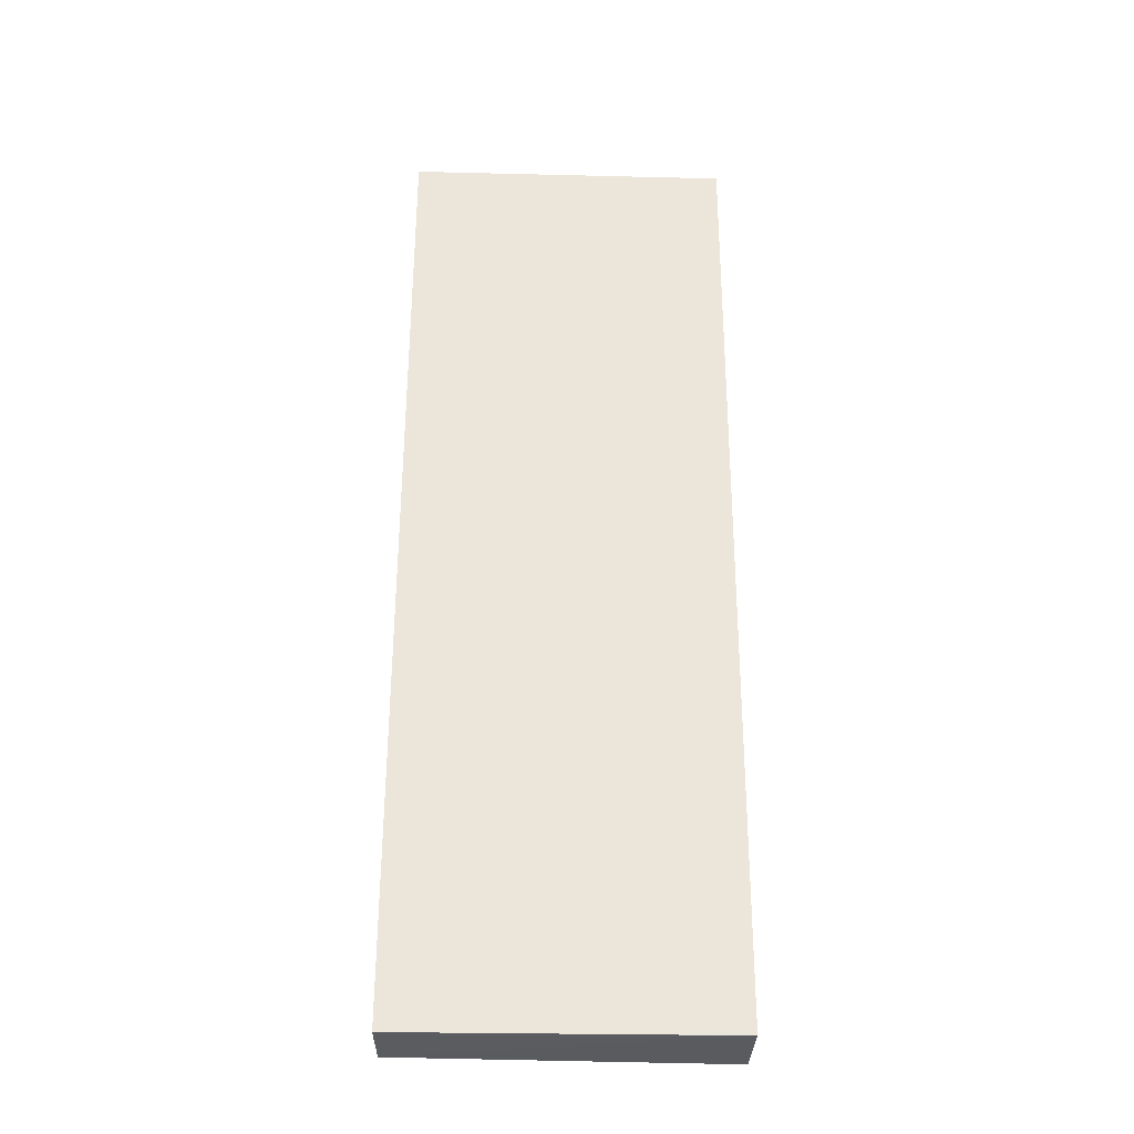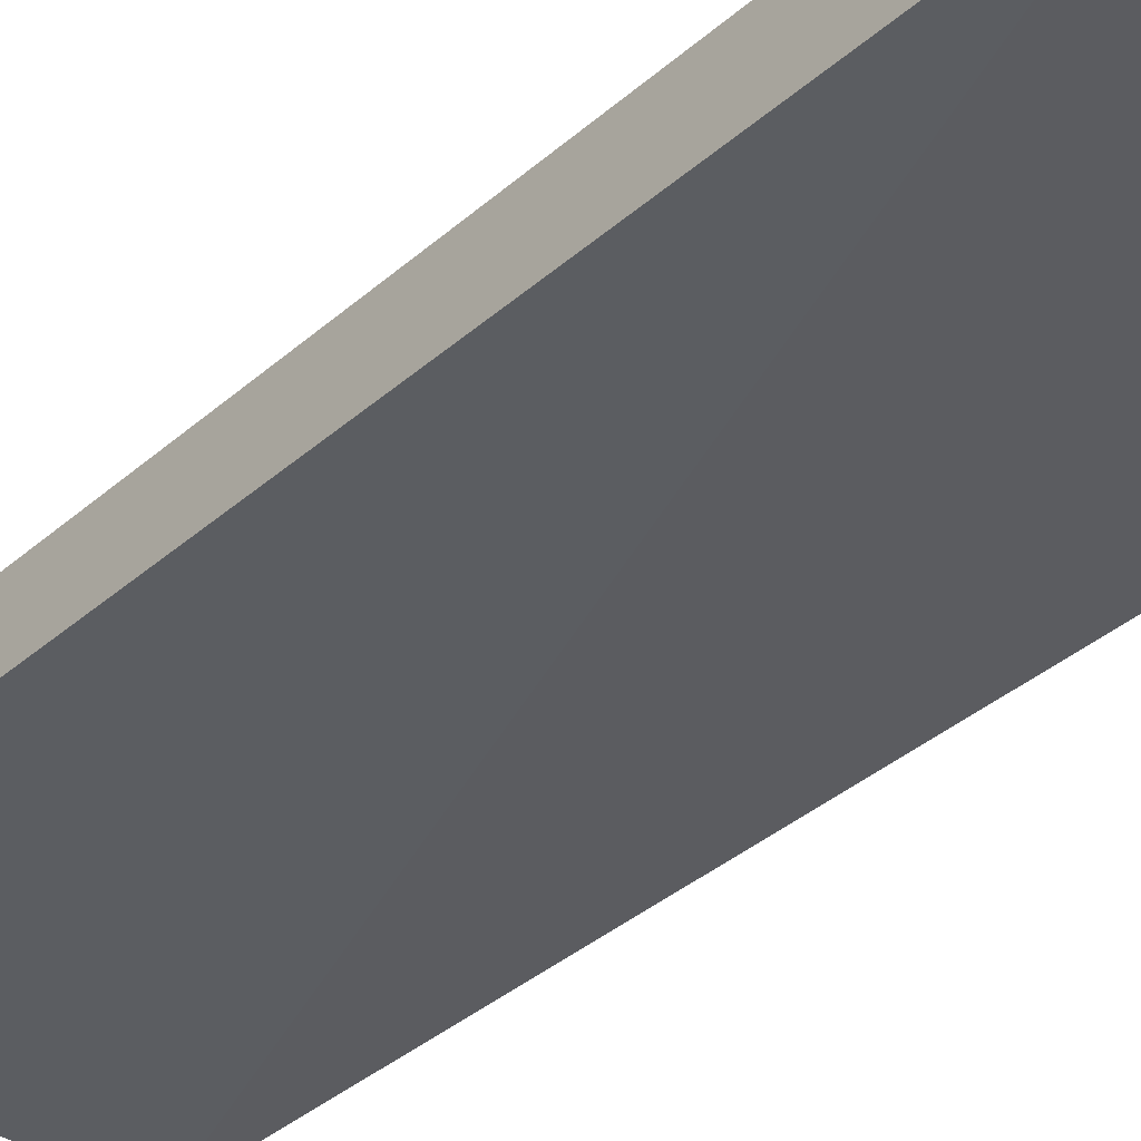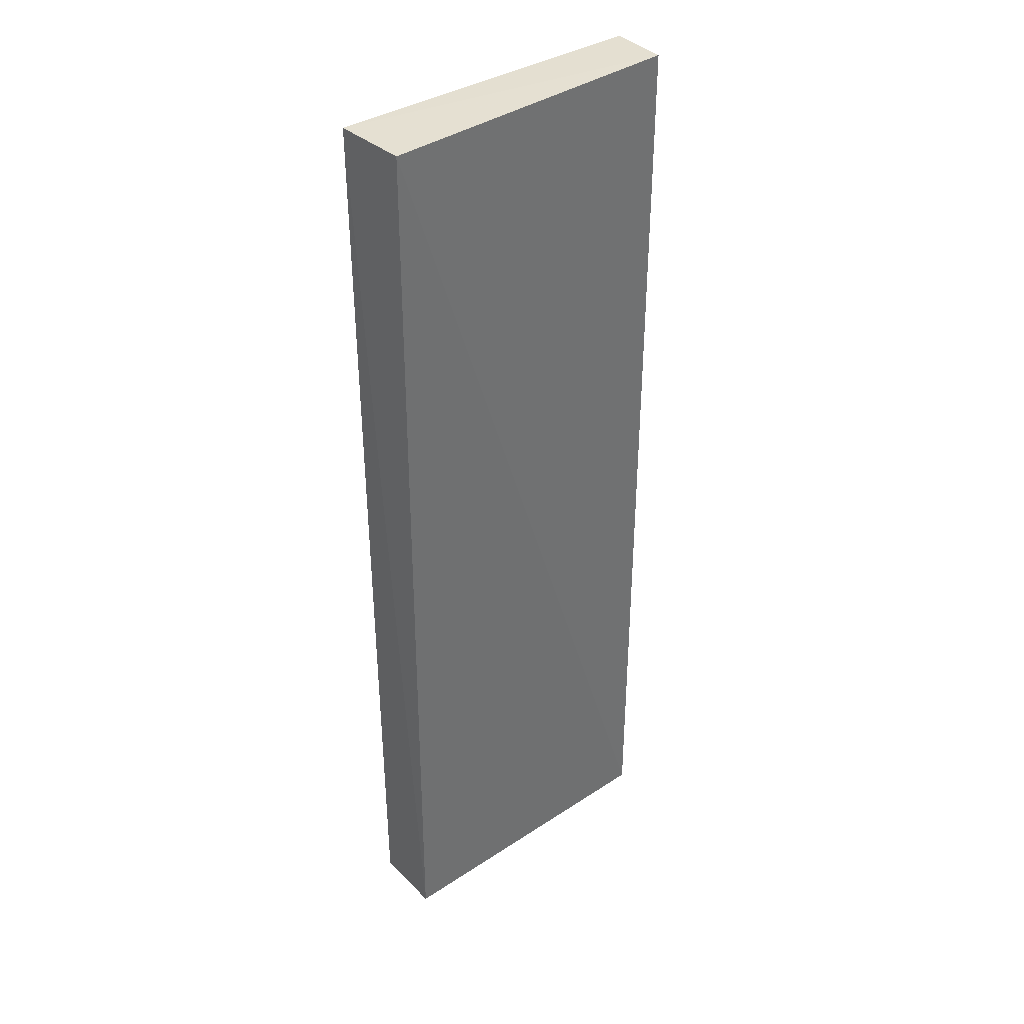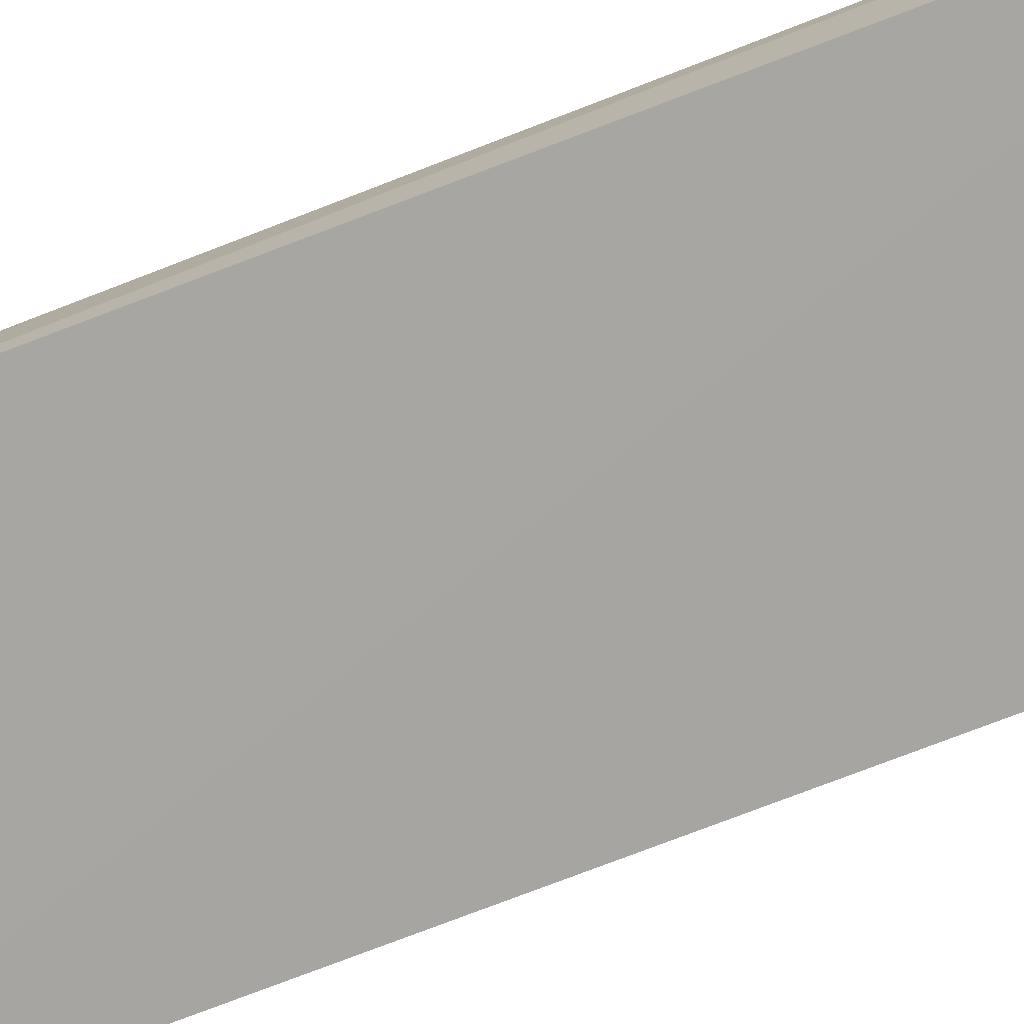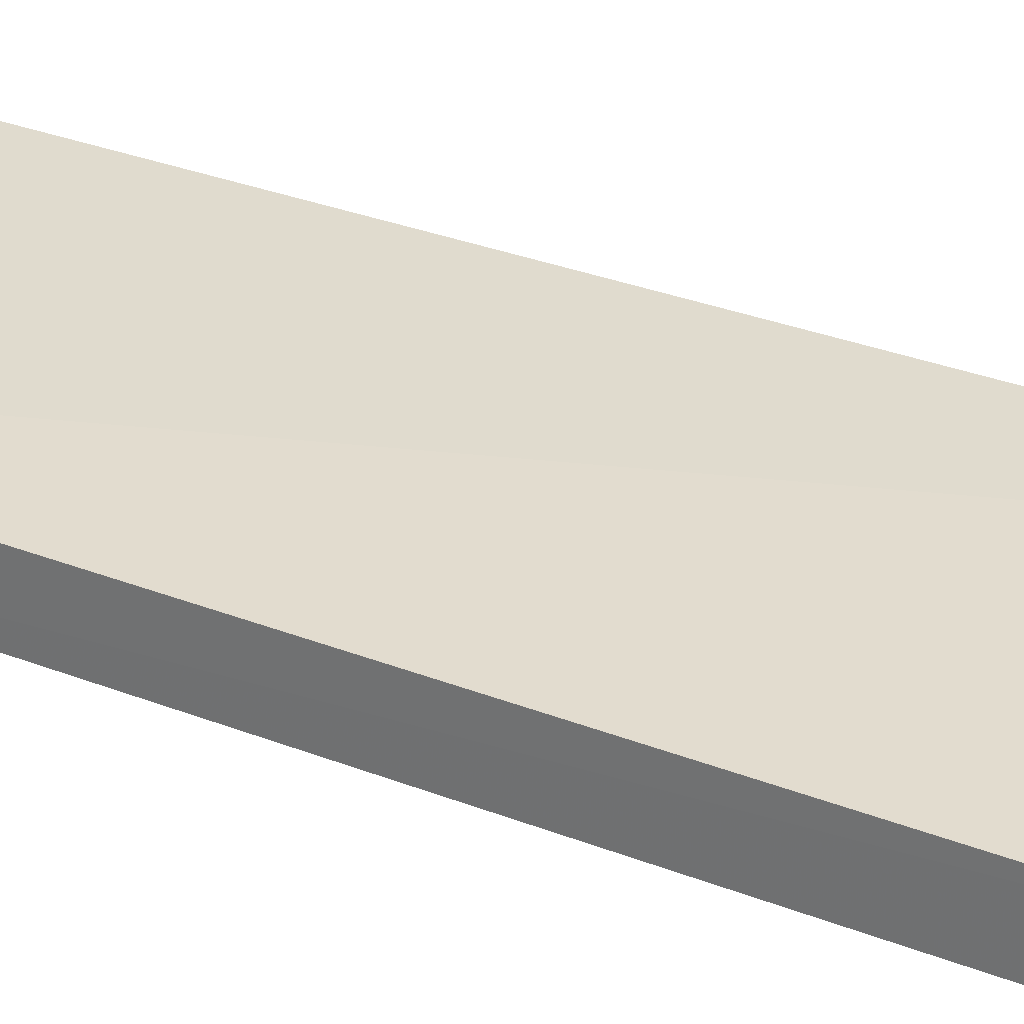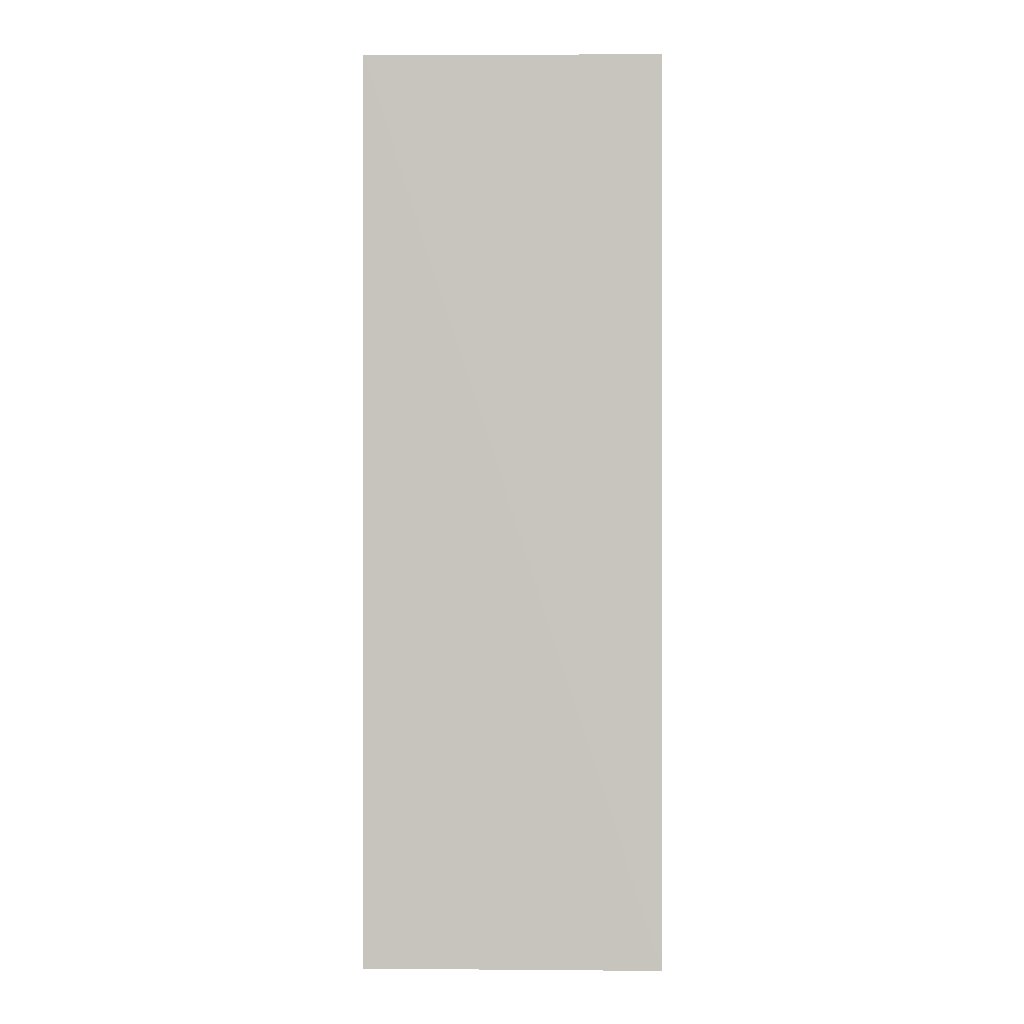
<metadata>
{"format":"obj","ext":"obj","renderer":"f3d","projection":"perspective","resolution":1024,"background":"white","views":[{"elev":-33.2,"azim":178.6,"up":"+Y"},{"elev":-35.5,"azim":139.4,"up":"+Z"},{"elev":37.8,"azim":-37.7,"up":"+Y"},{"elev":-73.7,"azim":-68.7,"up":"+Z"},{"elev":32.2,"azim":118.6,"up":"+Z"},{"elev":-0.3,"azim":3.6,"up":"+Y"}]}
</metadata>
<code>
v -0.06294 0.03974 0.01025
v -0.06297 -0.06396 0.01042
v -0.06281 0.03961 0.003971
v -0.09734 0.03968 0.00434
v -0.0967 0.03968 0.01224
v -0.09683 -0.06396 0.004097
v -0.0628 -0.06391 0.00419
v -0.09672 -0.06386 0.01182
f 1 3 4
f 5 2 1
f 5 1 4
f 6 4 3
f 7 1 2
f 7 3 1
f 7 6 3
f 7 2 6
f 8 5 4
f 8 4 6
f 8 6 2
f 8 2 5

</code>
